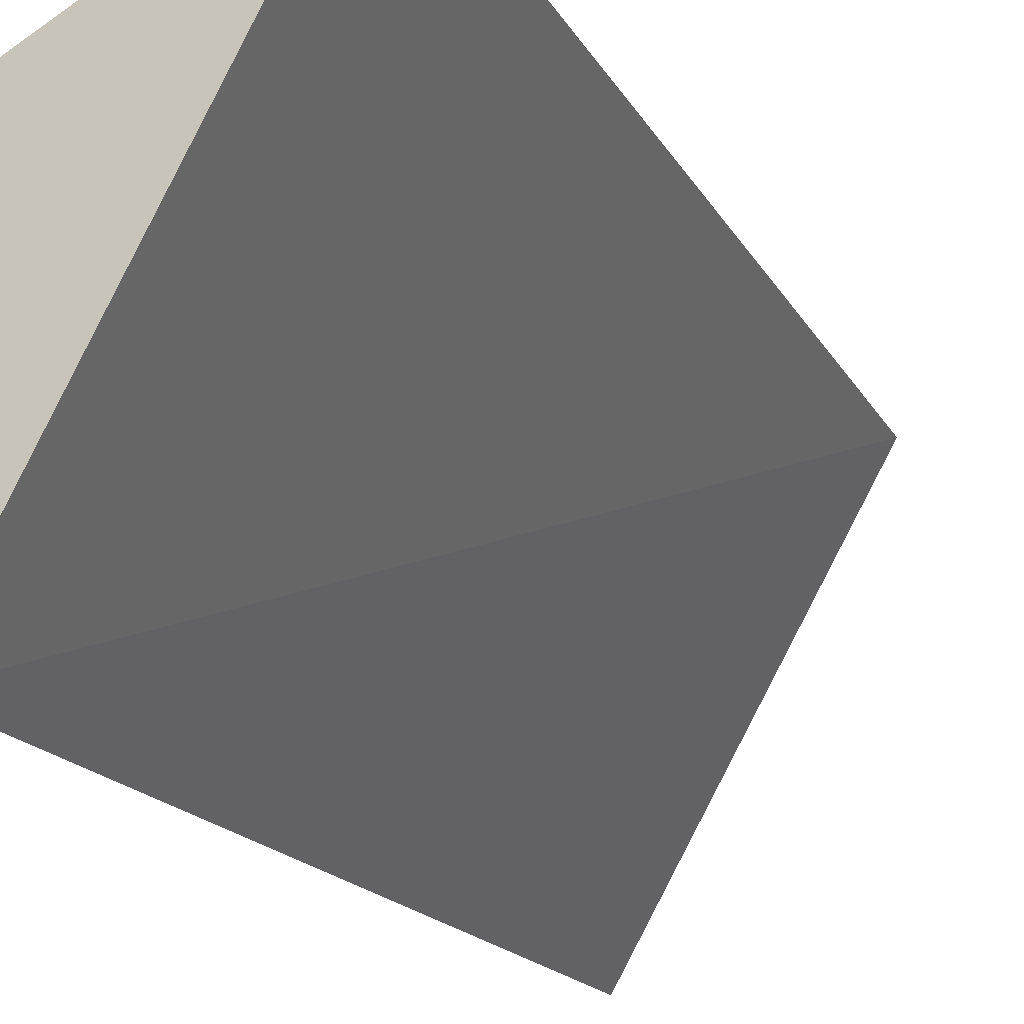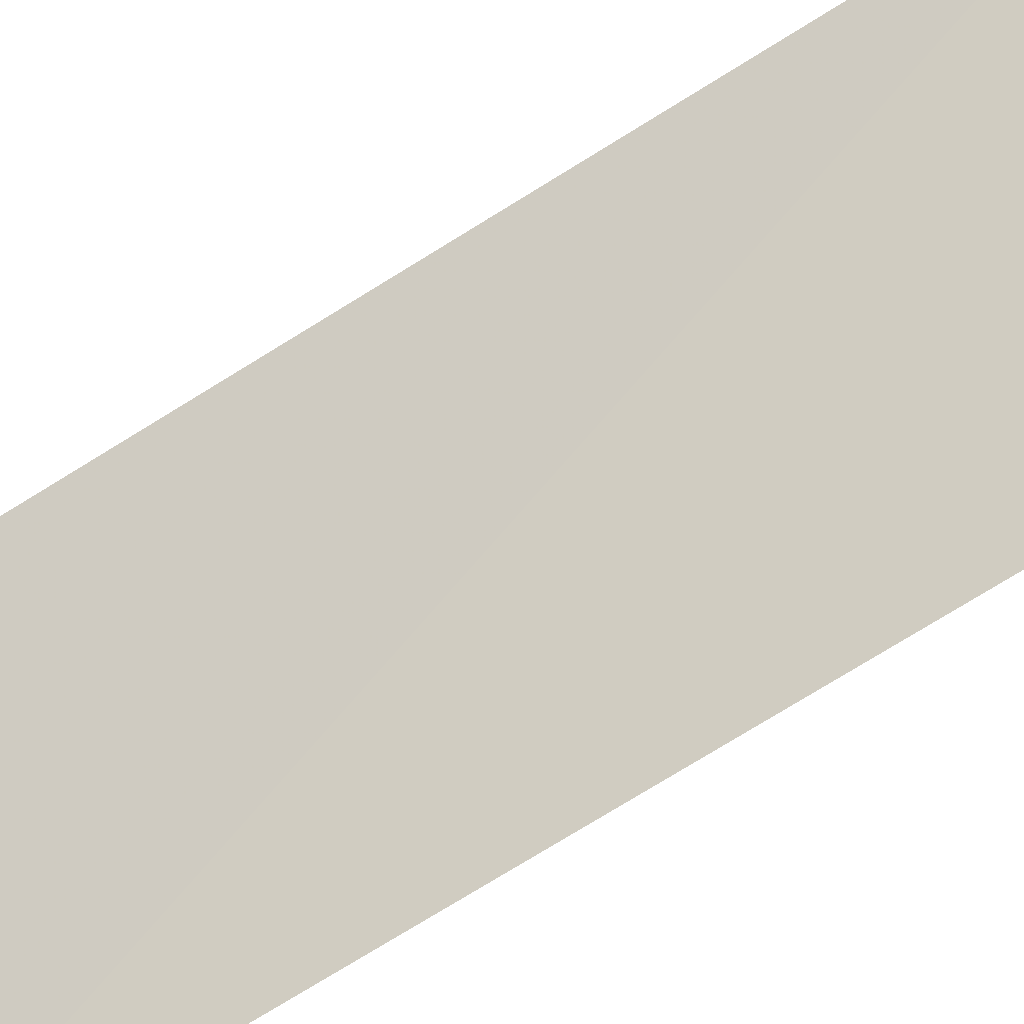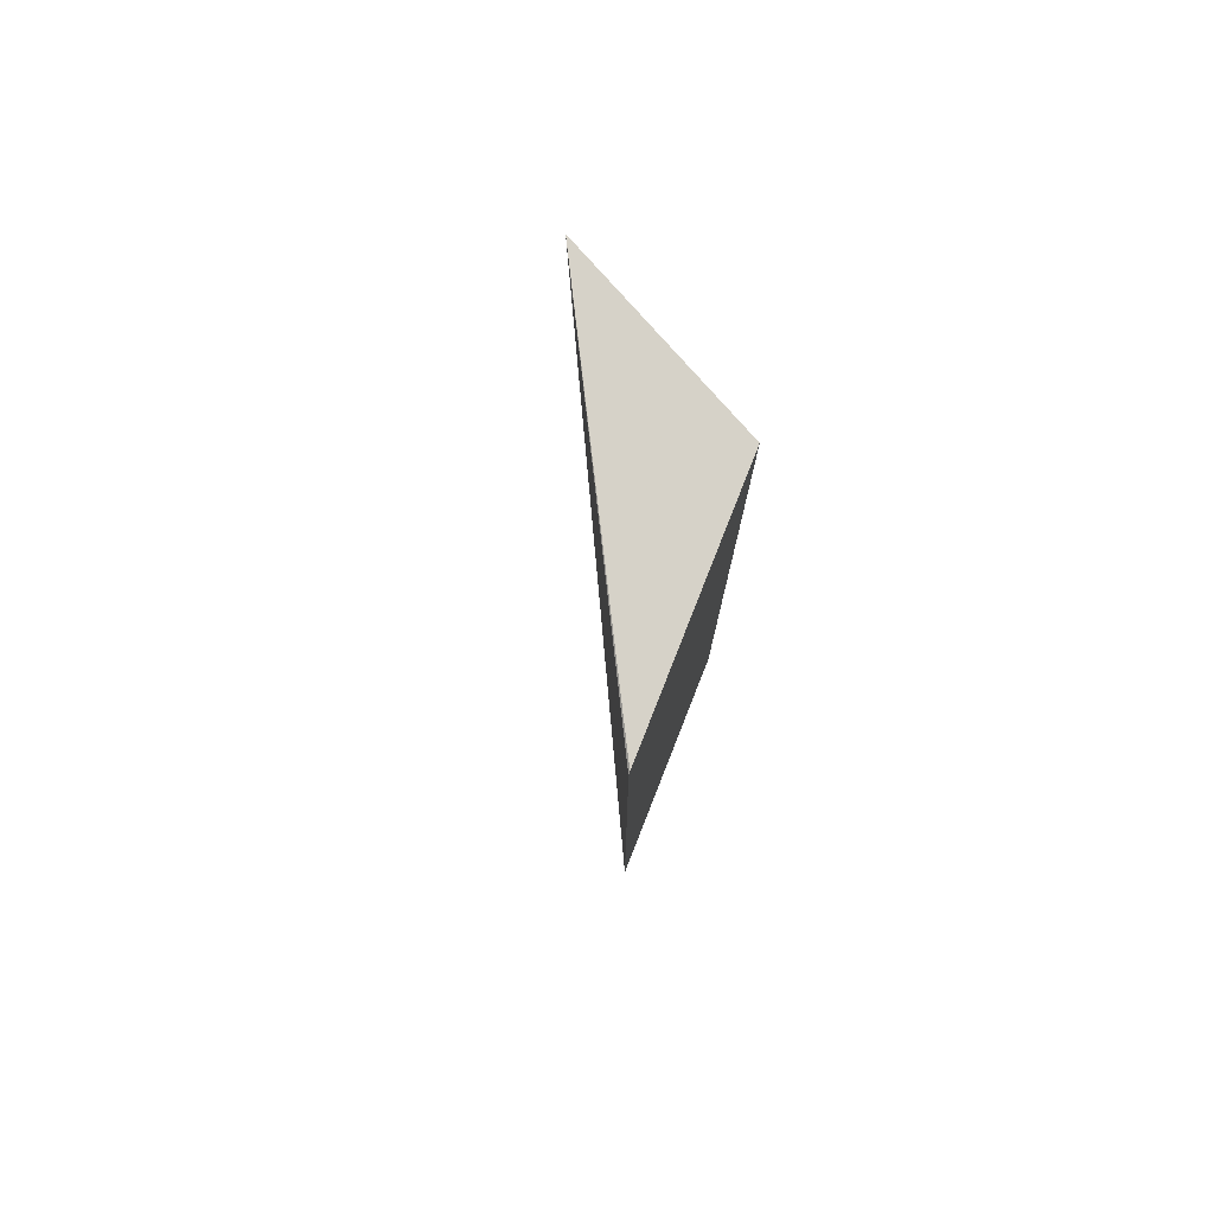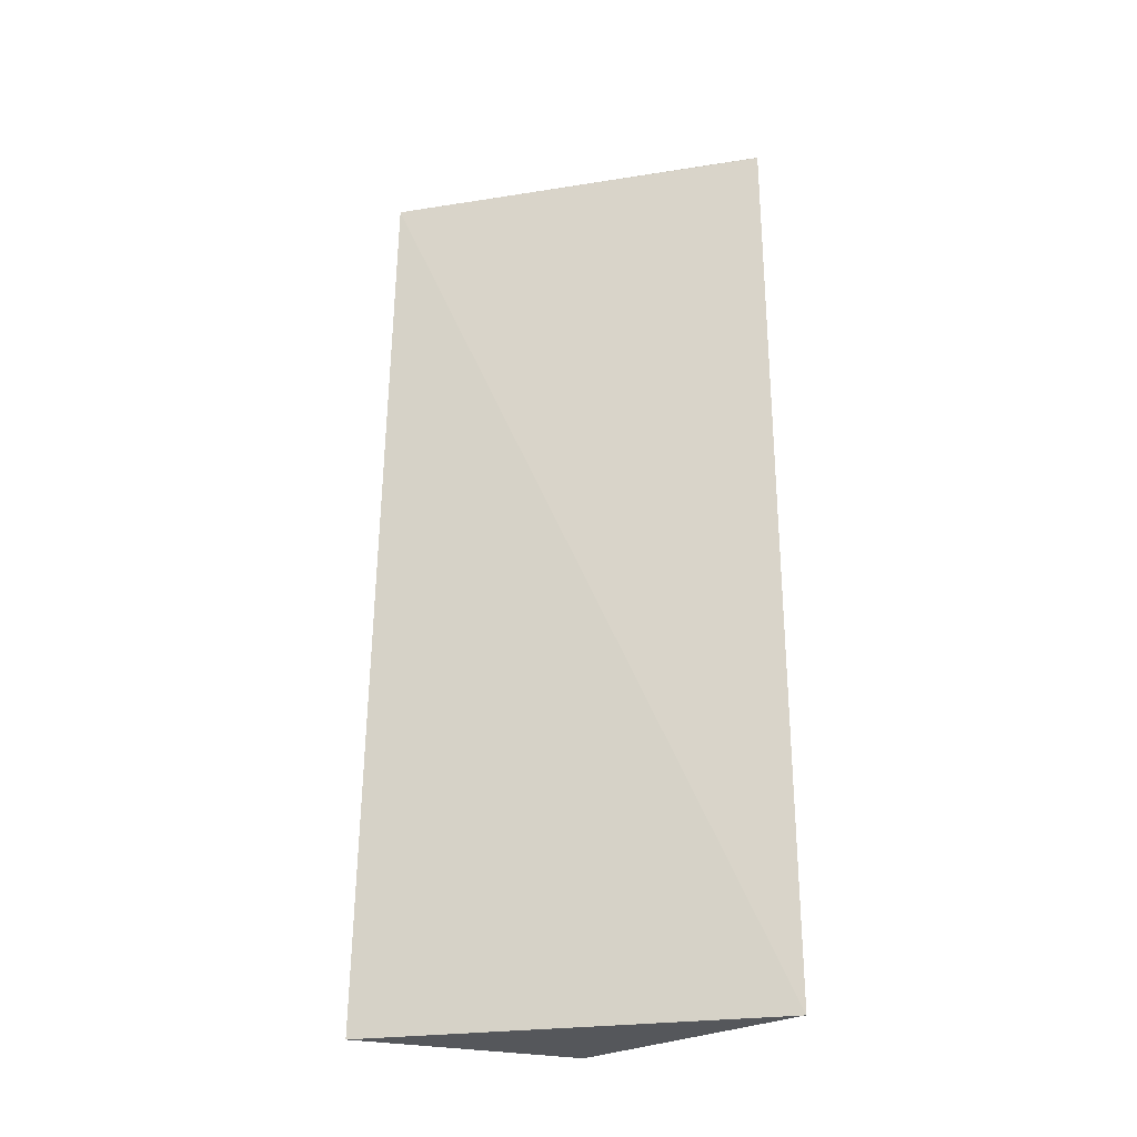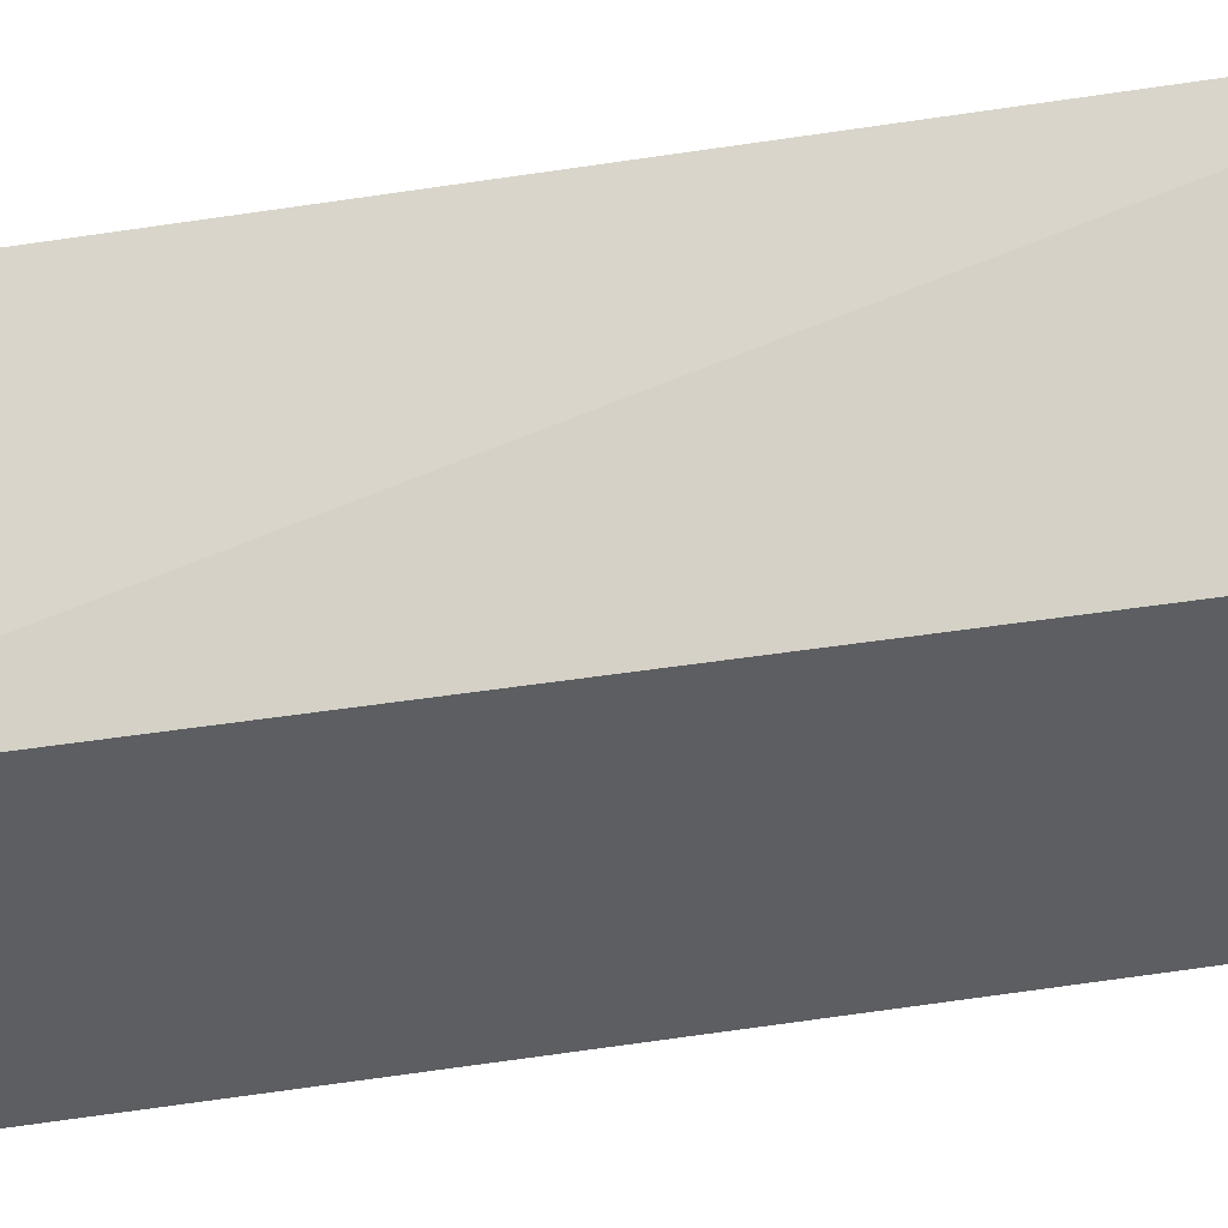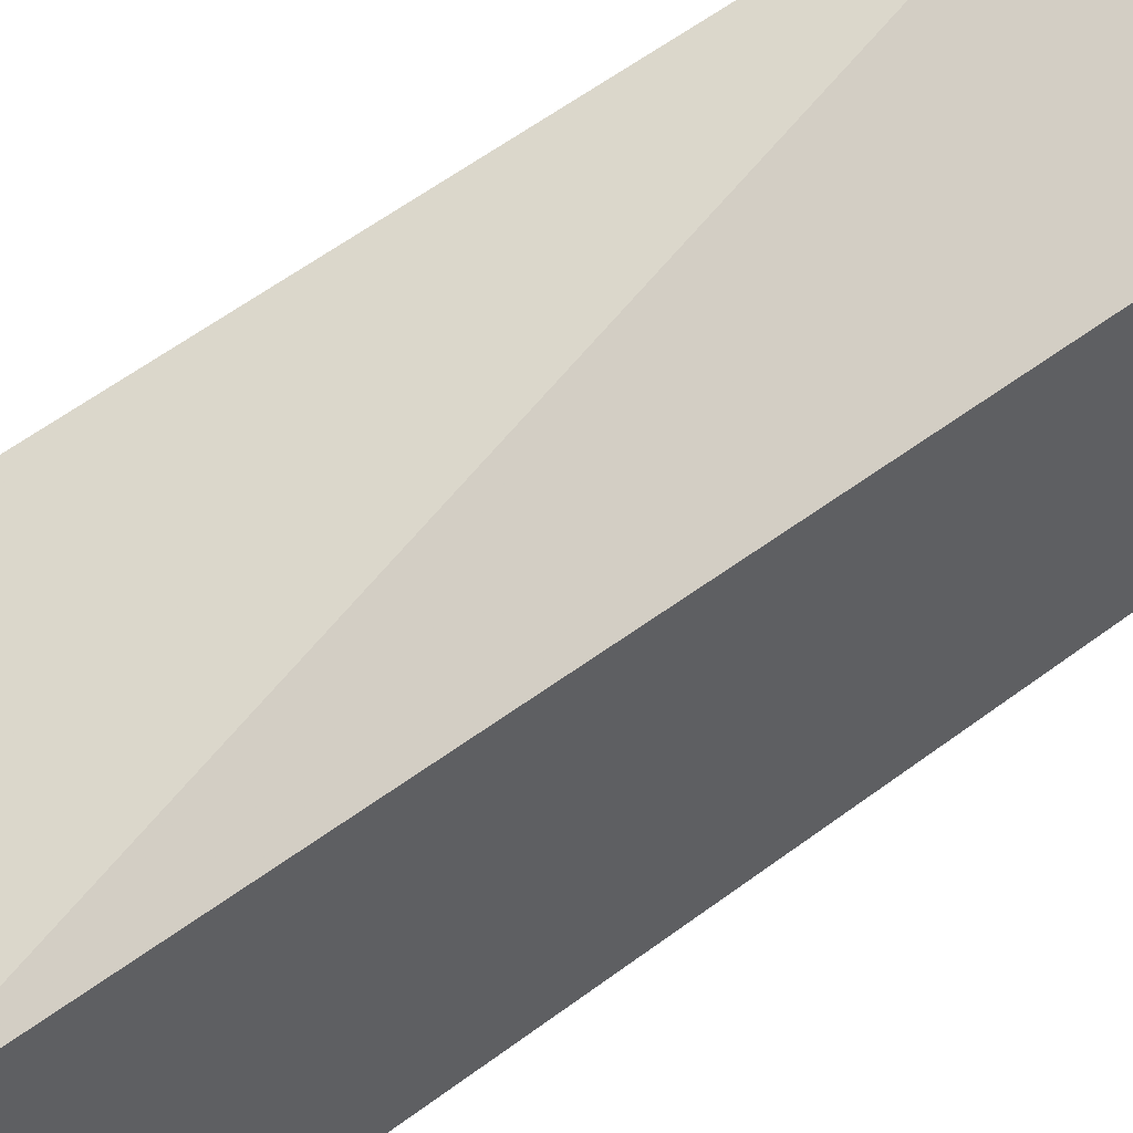
<metadata>
{"format":"obj","ext":"obj","renderer":"f3d","projection":"perspective","resolution":1024,"background":"white","views":[{"elev":-15.8,"azim":19.5,"up":"+Z"},{"elev":-69.3,"azim":122.6,"up":"+Z"},{"elev":78.8,"azim":-157.4,"up":"+Y"},{"elev":-25.5,"azim":133.8,"up":"+Y"},{"elev":49.3,"azim":-99.7,"up":"+Z"},{"elev":50.7,"azim":-130.1,"up":"+Z"}]}
</metadata>
<code>
v -0.03414 0.02818 0.1664
v -0.03419 -0.00766 0.1674
v -0.04206 -0.007821 0.1525
v -0.04182 0.02807 0.1526
v -0.04164 0.02808 0.1627
v -0.04182 0.02812 0.1527
v -0.04187 -0.007856 0.1628
f 1 2 3
f 1 3 4
f 5 2 1
f 6 5 1
f 6 1 4
f 6 4 3
f 7 3 2
f 7 2 5
f 7 6 3
f 7 5 6

</code>
